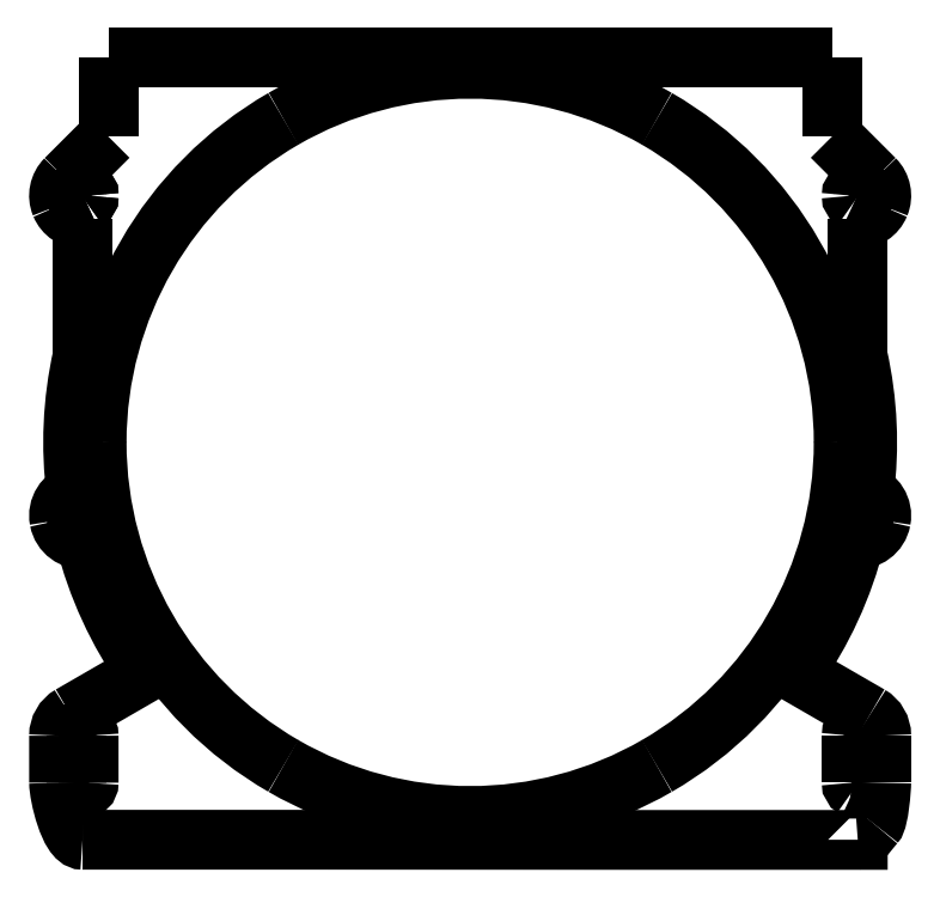
<metadata>
{"format":"dxf","ext":"dxf","renderer":"ezdxf+matplotlib","layout":"modelspace","background":"white","min_lineweight":24,"dpi":150}
</metadata>
<code>
0
SECTION
2
ENTITIES
0
SPLINE
8
Layer_1
70
8
71
3
72
8
73
4
74
0
40
0
40
0
40
0
40
0
40
1
40
1
40
1
40
1
10
-25.74
20
36.84
30
0
10
-25.74
20
37.1
30
0
10
-25.88
20
37.33
30
0
10
-26.1
20
37.46
30
0
0
SPLINE
8
Layer_1
70
8
71
3
72
8
73
4
74
0
40
0
40
0
40
0
40
0
40
1
40
1
40
1
40
1
10
-26.1
20
37.46
30
0
10
-26.32
20
37.59
30
0
10
-26.59
20
37.59
30
0
10
-26.81
20
37.46
30
0
0
SPLINE
8
Layer_1
70
8
71
3
72
8
73
4
74
0
40
0
40
0
40
0
40
0
40
1
40
1
40
1
40
1
10
-26.81
20
37.46
30
0
10
-27.03
20
37.33
30
0
10
-27.17
20
37.1
30
0
10
-27.17
20
36.84
30
0
0
SPLINE
8
Layer_1
70
8
71
3
72
8
73
4
74
0
40
0
40
0
40
0
40
0
40
1
40
1
40
1
40
1
10
-27.17
20
36.84
30
0
10
-27.17
20
36.59
30
0
10
-27.03
20
36.35
30
0
10
-26.81
20
36.22
30
0
0
SPLINE
8
Layer_1
70
8
71
3
72
8
73
4
74
0
40
0
40
0
40
0
40
0
40
1
40
1
40
1
40
1
10
-26.81
20
36.22
30
0
10
-26.59
20
36.1
30
0
10
-26.32
20
36.1
30
0
10
-26.1
20
36.22
30
0
0
SPLINE
8
Layer_1
70
8
71
3
72
8
73
4
74
0
40
0
40
0
40
0
40
0
40
1
40
1
40
1
40
1
10
-26.1
20
36.22
30
0
10
-25.88
20
36.35
30
0
10
-25.74
20
36.59
30
0
10
-25.74
20
36.84
30
0
0
SPLINE
8
Layer_1
70
8
71
3
72
8
73
4
74
0
40
0
40
0
40
0
40
0
40
1
40
1
40
1
40
1
10
-25.77
20
36.84
30
0
10
-25.77
20
37.09
30
0
10
-25.9
20
37.32
30
0
10
-26.11
20
37.44
30
0
0
SPLINE
8
Layer_1
70
8
71
3
72
8
73
4
74
0
40
0
40
0
40
0
40
0
40
1
40
1
40
1
40
1
10
-26.11
20
37.44
30
0
10
-26.32
20
37.56
30
0
10
-26.59
20
37.56
30
0
10
-26.8
20
37.44
30
0
0
SPLINE
8
Layer_1
70
8
71
3
72
8
73
4
74
0
40
0
40
0
40
0
40
0
40
1
40
1
40
1
40
1
10
-26.8
20
37.44
30
0
10
-27.01
20
37.32
30
0
10
-27.14
20
37.09
30
0
10
-27.14
20
36.84
30
0
0
SPLINE
8
Layer_1
70
8
71
3
72
8
73
4
74
0
40
0
40
0
40
0
40
0
40
1
40
1
40
1
40
1
10
-27.14
20
36.84
30
0
10
-27.14
20
36.6
30
0
10
-27.01
20
36.37
30
0
10
-26.8
20
36.25
30
0
0
SPLINE
8
Layer_1
70
8
71
3
72
8
73
4
74
0
40
0
40
0
40
0
40
0
40
1
40
1
40
1
40
1
10
-26.8
20
36.25
30
0
10
-26.59
20
36.12
30
0
10
-26.32
20
36.12
30
0
10
-26.11
20
36.25
30
0
0
SPLINE
8
Layer_1
70
8
71
3
72
8
73
4
74
0
40
0
40
0
40
0
40
0
40
1
40
1
40
1
40
1
10
-26.11
20
36.25
30
0
10
-25.9
20
36.37
30
0
10
-25.77
20
36.6
30
0
10
-25.77
20
36.84
30
0
0
SPLINE
8
Layer_1
70
8
71
3
72
8
73
4
74
0
40
0
40
0
40
0
40
0
40
1
40
1
40
1
40
1
10
61.55
20
36.84
30
0
10
61.55
20
37.09
30
0
10
61.41
20
37.32
30
0
10
61.2
20
37.44
30
0
0
SPLINE
8
Layer_1
70
8
71
3
72
8
73
4
74
0
40
0
40
0
40
0
40
0
40
1
40
1
40
1
40
1
10
61.2
20
37.44
30
0
10
60.99
20
37.56
30
0
10
60.73
20
37.56
30
0
10
60.51
20
37.44
30
0
0
SPLINE
8
Layer_1
70
8
71
3
72
8
73
4
74
0
40
0
40
0
40
0
40
0
40
1
40
1
40
1
40
1
10
60.51
20
37.44
30
0
10
60.3
20
37.32
30
0
10
60.17
20
37.09
30
0
10
60.17
20
36.84
30
0
0
SPLINE
8
Layer_1
70
8
71
3
72
8
73
4
74
0
40
0
40
0
40
0
40
0
40
1
40
1
40
1
40
1
10
60.17
20
36.84
30
0
10
60.17
20
36.6
30
0
10
60.3
20
36.37
30
0
10
60.51
20
36.25
30
0
0
SPLINE
8
Layer_1
70
8
71
3
72
8
73
4
74
0
40
0
40
0
40
0
40
0
40
1
40
1
40
1
40
1
10
60.51
20
36.25
30
0
10
60.73
20
36.12
30
0
10
60.99
20
36.12
30
0
10
61.2
20
36.25
30
0
0
SPLINE
8
Layer_1
70
8
71
3
72
8
73
4
74
0
40
0
40
0
40
0
40
0
40
1
40
1
40
1
40
1
10
61.2
20
36.25
30
0
10
61.41
20
36.37
30
0
10
61.55
20
36.6
30
0
10
61.55
20
36.84
30
0
0
SPLINE
8
Layer_1
70
8
71
3
72
8
73
4
74
0
40
0
40
0
40
0
40
0
40
1
40
1
40
1
40
1
10
59.27
20
9.062
30
0
10
59.27
20
24.09
30
0
10
51.25
20
37.98
30
0
10
38.24
20
45.5
30
0
0
SPLINE
8
Layer_1
70
8
71
3
72
8
73
4
74
0
40
0
40
0
40
0
40
0
40
1
40
1
40
1
40
1
10
38.24
20
45.5
30
0
10
25.22
20
53.02
30
0
10
9.182
20
53.02
30
0
10
-3.835
20
45.5
30
0
0
SPLINE
8
Layer_1
70
8
71
3
72
8
73
4
74
0
40
0
40
0
40
0
40
0
40
1
40
1
40
1
40
1
10
-3.835
20
45.5
30
0
10
-16.85
20
37.98
30
0
10
-24.87
20
24.09
30
0
10
-24.87
20
9.062
30
0
0
SPLINE
8
Layer_1
70
8
71
3
72
8
73
4
74
0
40
0
40
0
40
0
40
0
40
1
40
1
40
1
40
1
10
-24.87
20
9.062
30
0
10
-24.87
20
-5.969
30
0
10
-16.85
20
-19.86
30
0
10
-3.835
20
-27.38
30
0
0
SPLINE
8
Layer_1
70
8
71
3
72
8
73
4
74
0
40
0
40
0
40
0
40
0
40
1
40
1
40
1
40
1
10
-3.835
20
-27.38
30
0
10
9.182
20
-34.89
30
0
10
25.22
20
-34.89
30
0
10
38.24
20
-27.38
30
0
0
SPLINE
8
Layer_1
70
8
71
3
72
8
73
4
74
0
40
0
40
0
40
0
40
0
40
1
40
1
40
1
40
1
10
38.24
20
-27.38
30
0
10
51.25
20
-19.86
30
0
10
59.27
20
-5.969
30
0
10
59.27
20
9.062
30
0
0
LWPOLYLINE
8
Layer_1
90
2
70
0
10
-26.46
20
37.53
30
0
10
-26.46
20
37.56
30
0
0
LWPOLYLINE
8
Layer_1
90
2
70
0
10
57.95
20
43.5
30
0
10
57.95
20
52.45
30
0
0
LWPOLYLINE
8
Layer_1
90
2
70
0
10
-25.77
20
36.84
30
0
10
-25.74
20
36.84
30
0
0
LWPOLYLINE
8
Layer_1
90
2
70
0
10
-23.54
20
43.5
30
0
10
-23.54
20
52.45
30
0
0
LWPOLYLINE
8
Layer_1
90
2
70
0
10
17.2
20
52.45
30
0
10
-23.54
20
52.45
30
0
0
LWPOLYLINE
8
Layer_1
90
2
70
0
10
17.2
20
52.45
30
0
10
57.95
20
52.45
30
0
0
LWPOLYLINE
8
Layer_1
90
2
70
0
10
-26.94
20
37.33
30
0
10
-26.96
20
37.35
30
0
0
SPLINE
8
Layer_1
70
8
71
3
72
8
73
4
74
0
40
0
40
0
40
0
40
0
40
1
40
1
40
1
40
1
10
-28.33
20
38.71
30
0
10
-29.08
20
37.96
30
0
10
-29.31
20
36.82
30
0
10
-28.9
20
35.83
30
0
0
SPLINE
8
Layer_1
70
8
71
3
72
8
73
4
74
0
40
0
40
0
40
0
40
0
40
1
40
1
40
1
40
1
10
-28.9
20
35.83
30
0
10
-28.49
20
34.84
30
0
10
-27.53
20
34.2
30
0
10
-26.46
20
34.2
30
0
0
LWPOLYLINE
8
Layer_1
90
2
70
0
10
-25.77
20
36.84
30
0
10
-25.74
20
36.84
30
0
0
SPLINE
8
Layer_1
70
8
71
3
72
8
73
4
74
0
40
0
40
0
40
0
40
0
40
1
40
1
40
1
40
1
10
60.86
20
34.2
30
0
10
61.93
20
34.2
30
0
10
62.89
20
34.84
30
0
10
63.3
20
35.83
30
0
0
SPLINE
8
Layer_1
70
8
71
3
72
8
73
4
74
0
40
0
40
0
40
0
40
0
40
1
40
1
40
1
40
1
10
63.3
20
35.83
30
0
10
63.71
20
36.82
30
0
10
63.49
20
37.96
30
0
10
62.73
20
38.71
30
0
0
SPLINE
8
Layer_1
70
8
71
3
72
8
73
4
74
0
40
0
40
0
40
0
40
0
40
1
40
1
40
1
40
1
10
61.55
20
0.7994
30
0
10
61.55
20
1.045
30
0
10
61.41
20
1.272
30
0
10
61.2
20
1.395
30
0
0
SPLINE
8
Layer_1
70
8
71
3
72
8
73
4
74
0
40
0
40
0
40
0
40
0
40
1
40
1
40
1
40
1
10
61.2
20
1.395
30
0
10
60.99
20
1.518
30
0
10
60.73
20
1.518
30
0
10
60.51
20
1.395
30
0
0
SPLINE
8
Layer_1
70
8
71
3
72
8
73
4
74
0
40
0
40
0
40
0
40
0
40
1
40
1
40
1
40
1
10
60.51
20
1.395
30
0
10
60.3
20
1.272
30
0
10
60.17
20
1.045
30
0
10
60.17
20
0.7994
30
0
0
SPLINE
8
Layer_1
70
8
71
3
72
8
73
4
74
0
40
0
40
0
40
0
40
0
40
1
40
1
40
1
40
1
10
60.17
20
0.7994
30
0
10
60.17
20
0.5536
30
0
10
60.3
20
0.3265
30
0
10
60.51
20
0.2036
30
0
0
SPLINE
8
Layer_1
70
8
71
3
72
8
73
4
74
0
40
0
40
0
40
0
40
0
40
1
40
1
40
1
40
1
10
60.51
20
0.2036
30
0
10
60.73
20
0.08075
30
0
10
60.99
20
0.08075
30
0
10
61.2
20
0.2036
30
0
0
SPLINE
8
Layer_1
70
8
71
3
72
8
73
4
74
0
40
0
40
0
40
0
40
0
40
1
40
1
40
1
40
1
10
61.2
20
0.2036
30
0
10
61.41
20
0.3265
30
0
10
61.55
20
0.5536
30
0
10
61.55
20
0.7994
30
0
0
LWPOLYLINE
8
Layer_1
90
2
70
0
10
-28.33
20
38.71
30
0
10
-23.54
20
43.5
30
0
0
SPLINE
8
Layer_1
70
8
71
3
72
8
73
4
74
0
40
0
40
0
40
0
40
0
40
1
40
1
40
1
40
1
10
60.57
20
-1.831
30
0
10
61.94
20
-1.981
30
0
10
63.2
20
-1.05
30
0
10
63.46
20
0.3074
30
0
0
SPLINE
8
Layer_1
70
8
71
3
72
8
73
4
74
0
40
0
40
0
40
0
40
0
40
1
40
1
40
1
40
1
10
63.46
20
0.3074
30
0
10
63.71
20
1.665
30
0
10
62.88
20
2.991
30
0
10
61.55
20
3.353
30
0
0
SPLINE
8
Layer_1
70
8
71
3
72
8
73
4
74
0
40
0
40
0
40
0
40
0
40
1
40
1
40
1
40
1
10
-25.77
20
0.7994
30
0
10
-25.77
20
1.045
30
0
10
-25.9
20
1.272
30
0
10
-26.11
20
1.395
30
0
0
SPLINE
8
Layer_1
70
8
71
3
72
8
73
4
74
0
40
0
40
0
40
0
40
0
40
1
40
1
40
1
40
1
10
-26.11
20
1.395
30
0
10
-26.32
20
1.518
30
0
10
-26.59
20
1.518
30
0
10
-26.8
20
1.395
30
0
0
SPLINE
8
Layer_1
70
8
71
3
72
8
73
4
74
0
40
0
40
0
40
0
40
0
40
1
40
1
40
1
40
1
10
-26.8
20
1.395
30
0
10
-27.01
20
1.272
30
0
10
-27.14
20
1.045
30
0
10
-27.14
20
0.7994
30
0
0
SPLINE
8
Layer_1
70
8
71
3
72
8
73
4
74
0
40
0
40
0
40
0
40
0
40
1
40
1
40
1
40
1
10
-27.14
20
0.7994
30
0
10
-27.14
20
0.5536
30
0
10
-27.01
20
0.3264
30
0
10
-26.8
20
0.2035
30
0
0
SPLINE
8
Layer_1
70
8
71
3
72
8
73
4
74
0
40
0
40
0
40
0
40
0
40
1
40
1
40
1
40
1
10
-26.8
20
0.2035
30
0
10
-26.59
20
0.08055
30
0
10
-26.32
20
0.08055
30
0
10
-26.11
20
0.2035
30
0
0
SPLINE
8
Layer_1
70
8
71
3
72
8
73
4
74
0
40
0
40
0
40
0
40
0
40
1
40
1
40
1
40
1
10
-26.11
20
0.2035
30
0
10
-25.9
20
0.3264
30
0
10
-25.77
20
0.5536
30
0
10
-25.77
20
0.7994
30
0
0
SPLINE
8
Layer_1
70
8
71
3
72
8
73
4
74
0
40
0
40
0
40
0
40
0
40
1
40
1
40
1
40
1
10
-27.15
20
3.353
30
0
10
-28.48
20
2.991
30
0
10
-29.31
20
1.665
30
0
10
-29.05
20
0.3074
30
0
0
SPLINE
8
Layer_1
70
8
71
3
72
8
73
4
74
0
40
0
40
0
40
0
40
0
40
1
40
1
40
1
40
1
10
-29.05
20
0.3074
30
0
10
-28.8
20
-1.05
30
0
10
-27.54
20
-1.981
30
0
10
-26.17
20
-1.831
30
0
0
SPLINE
8
Layer_1
70
8
71
3
72
8
73
4
74
0
40
0
40
0
40
0
40
0
40
1
40
1
40
1
40
1
10
61.55
20
3.353
30
0
10
62.21
20
8.481
30
0
10
61.98
20
13.68
30
0
10
60.86
20
18.73
30
0
0
SPLINE
8
Layer_1
70
8
71
3
72
8
73
4
74
0
40
0
40
0
40
0
40
0
40
1
40
1
40
1
40
1
10
-26.46
20
18.73
30
0
10
-27.57
20
13.68
30
0
10
-27.81
20
8.481
30
0
10
-27.15
20
3.353
30
0
0
LWPOLYLINE
8
Layer_1
90
2
70
0
10
62.73
20
38.71
30
0
10
57.95
20
43.5
30
0
0
LWPOLYLINE
8
Layer_1
90
2
70
0
10
-25.77
20
36.84
30
0
10
-25.74
20
36.84
30
0
0
LWPOLYLINE
8
Layer_1
90
2
70
0
10
-26.46
20
36.16
30
0
10
-26.46
20
36.13
30
0
0
SPLINE
8
Layer_1
70
8
71
3
72
8
73
4
74
0
40
0
40
0
40
0
40
0
40
1
40
1
40
1
40
1
10
-27.78
20
-21.68
30
0
10
-28.6
20
-22.15
30
0
10
-29.1
20
-23.03
30
0
10
-29.1
20
-23.97
30
0
0
SPLINE
8
Layer_1
70
8
71
3
72
8
73
4
74
0
40
0
40
0
40
0
40
0
40
1
40
1
40
1
40
1
10
-29.1
20
-29.27
30
0
10
-29.1
20
-30.73
30
0
10
-27.92
20
-35.69
30
0
10
-26.45
20
-35.69
30
0
0
LWPOLYLINE
8
Layer_1
90
2
70
0
10
-26.46
20
34.2
30
0
10
-26.46
20
18.73
30
0
0
SPLINE
8
Layer_1
70
8
71
3
72
8
73
4
74
0
40
0
40
0
40
0
40
0
40
1
40
1
40
1
40
1
10
-27.14
20
-23.97
30
0
10
-27.14
20
-23.59
30
0
10
-26.84
20
-23.29
30
0
10
-26.46
20
-23.29
30
0
0
SPLINE
8
Layer_1
70
8
71
3
72
8
73
4
74
0
40
0
40
0
40
0
40
0
40
1
40
1
40
1
40
1
10
-26.46
20
-23.29
30
0
10
-26.08
20
-23.29
30
0
10
-25.77
20
-23.59
30
0
10
-25.77
20
-23.97
30
0
0
LWPOLYLINE
8
Layer_1
90
2
70
0
10
-29.1
20
-29.27
30
0
10
-29.1
20
-23.97
30
0
0
SPLINE
8
Layer_1
70
8
71
3
72
8
73
4
74
0
40
0
40
0
40
0
40
0
40
1
40
1
40
1
40
1
10
-25.77
20
-29.27
30
0
10
-25.77
20
-29.64
30
0
10
-26.07
20
-29.95
30
0
10
-26.45
20
-29.95
30
0
0
SPLINE
8
Layer_1
70
8
71
3
72
8
73
4
74
0
40
0
40
0
40
0
40
0
40
1
40
1
40
1
40
1
10
-26.45
20
-29.95
30
0
10
-26.83
20
-29.95
30
0
10
-27.14
20
-29.64
30
0
10
-27.14
20
-29.27
30
0
0
LWPOLYLINE
8
Layer_1
90
2
70
0
10
-25.77
20
-23.97
30
0
10
-25.77
20
-29.27
30
0
0
LWPOLYLINE
8
Layer_1
90
2
70
0
10
-27.14
20
-29.27
30
0
10
-27.14
20
-23.97
30
0
0
LWPOLYLINE
8
Layer_1
90
2
70
0
10
-27.78
20
-21.68
30
0
10
-19.29
20
-16.78
30
0
0
LWPOLYLINE
8
Layer_1
90
2
70
0
10
63.5
20
-23.97
30
0
10
63.5
20
-29.27
30
0
0
LWPOLYLINE
8
Layer_1
90
2
70
0
10
62.18
20
-21.68
30
0
10
53.69
20
-16.78
30
0
0
SPLINE
8
Layer_1
70
8
71
3
72
8
73
4
74
0
40
0
40
0
40
0
40
0
40
1
40
1
40
1
40
1
10
-26.17
20
-1.831
30
0
10
-24.82
20
-7.197
30
0
10
-22.49
20
-12.27
30
0
10
-19.29
20
-16.78
30
0
0
SPLINE
8
Layer_1
70
8
71
3
72
8
73
4
74
0
40
0
40
0
40
0
40
0
40
1
40
1
40
1
40
1
10
53.69
20
-16.78
30
0
10
56.89
20
-12.27
30
0
10
59.22
20
-7.197
30
0
10
60.57
20
-1.831
30
0
0
SPLINE
8
Layer_1
70
8
71
3
72
8
73
4
74
0
40
0
40
0
40
0
40
0
40
1
40
1
40
1
40
1
10
60.86
20
-35.69
30
0
10
61.56
20
-35.69
30
0
10
62.23
20
-34.43
30
0
10
62.73
20
-33.94
30
0
0
SPLINE
8
Layer_1
70
8
71
3
72
8
73
4
74
0
40
0
40
0
40
0
40
0
40
1
40
1
40
1
40
1
10
62.73
20
-33.94
30
0
10
63.22
20
-33.44
30
0
10
63.5
20
-29.97
30
0
10
63.5
20
-29.27
30
0
0
SPLINE
8
Layer_1
70
8
71
3
72
8
73
4
74
0
40
0
40
0
40
0
40
0
40
1
40
1
40
1
40
1
10
63.5
20
-23.97
30
0
10
63.5
20
-23.03
30
0
10
63
20
-22.15
30
0
10
62.18
20
-21.68
30
0
0
LWPOLYLINE
8
Layer_1
90
2
70
0
10
60.86
20
34.2
30
0
10
60.86
20
18.73
30
0
0
LWPOLYLINE
8
Layer_1
90
5
70
0
10
60.86
20
-35.69
30
0
10
60.86
20
-35.71
30
0
10
35.06
20
-35.71
30
0
10
-0.7044
20
-35.69
30
0
10
-26.45
20
-35.69
30
0
0
SPLINE
8
Layer_1
70
8
71
3
72
8
73
4
74
0
40
0
40
0
40
0
40
0
40
1
40
1
40
1
40
1
10
61.55
20
-23.97
30
0
10
61.55
20
-23.73
30
0
10
61.41
20
-23.5
30
0
10
61.2
20
-23.38
30
0
0
SPLINE
8
Layer_1
70
8
71
3
72
8
73
4
74
0
40
0
40
0
40
0
40
0
40
1
40
1
40
1
40
1
10
61.2
20
-23.38
30
0
10
60.99
20
-23.25
30
0
10
60.73
20
-23.25
30
0
10
60.51
20
-23.38
30
0
0
SPLINE
8
Layer_1
70
8
71
3
72
8
73
4
74
0
40
0
40
0
40
0
40
0
40
1
40
1
40
1
40
1
10
60.51
20
-23.38
30
0
10
60.3
20
-23.5
30
0
10
60.17
20
-23.73
30
0
10
60.17
20
-23.97
30
0
0
SPLINE
8
Layer_1
70
8
71
3
72
8
73
4
74
0
40
0
40
0
40
0
40
0
40
1
40
1
40
1
40
1
10
60.17
20
-29.27
30
0
10
60.17
20
-29.51
30
0
10
60.3
20
-29.74
30
0
10
60.51
20
-29.86
30
0
0
SPLINE
8
Layer_1
70
8
71
3
72
8
73
4
74
0
40
0
40
0
40
0
40
0
40
1
40
1
40
1
40
1
10
60.51
20
-29.86
30
0
10
60.73
20
-29.98
30
0
10
60.99
20
-29.98
30
0
10
61.2
20
-29.86
30
0
0
SPLINE
8
Layer_1
70
8
71
3
72
8
73
4
74
0
40
0
40
0
40
0
40
0
40
1
40
1
40
1
40
1
10
61.2
20
-29.86
30
0
10
61.41
20
-29.74
30
0
10
61.55
20
-29.51
30
0
10
61.55
20
-29.27
30
0
0
LWPOLYLINE
8
Layer_1
90
2
70
0
10
61.55
20
-23.97
30
0
10
61.55
20
-29.27
30
0
0
LWPOLYLINE
8
Layer_1
90
2
70
0
10
60.17
20
-29.27
30
0
10
60.17
20
-23.97
30
0
0
ENDSEC
0
EOF

</code>
